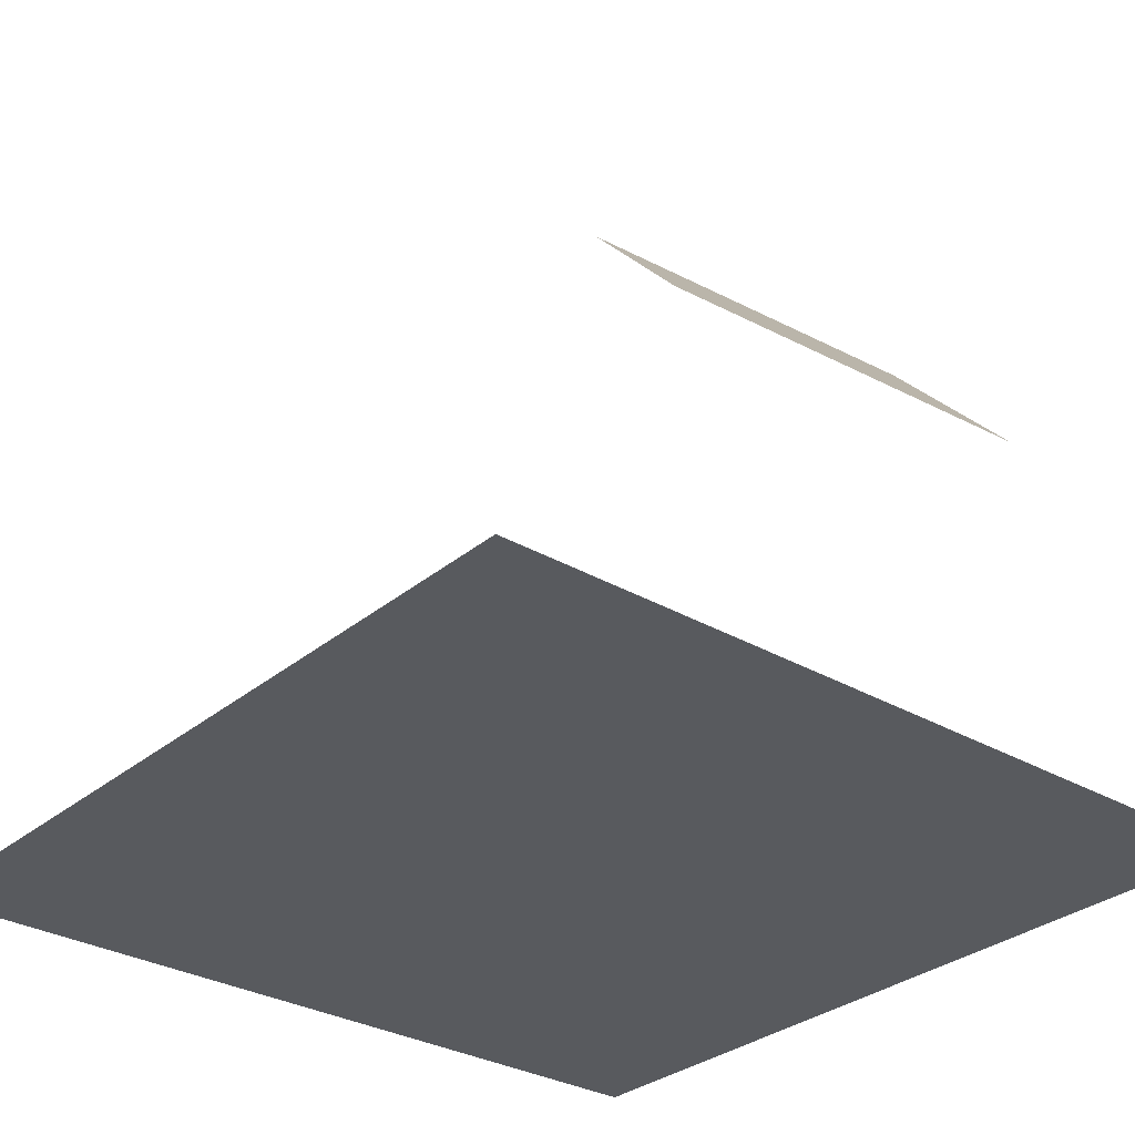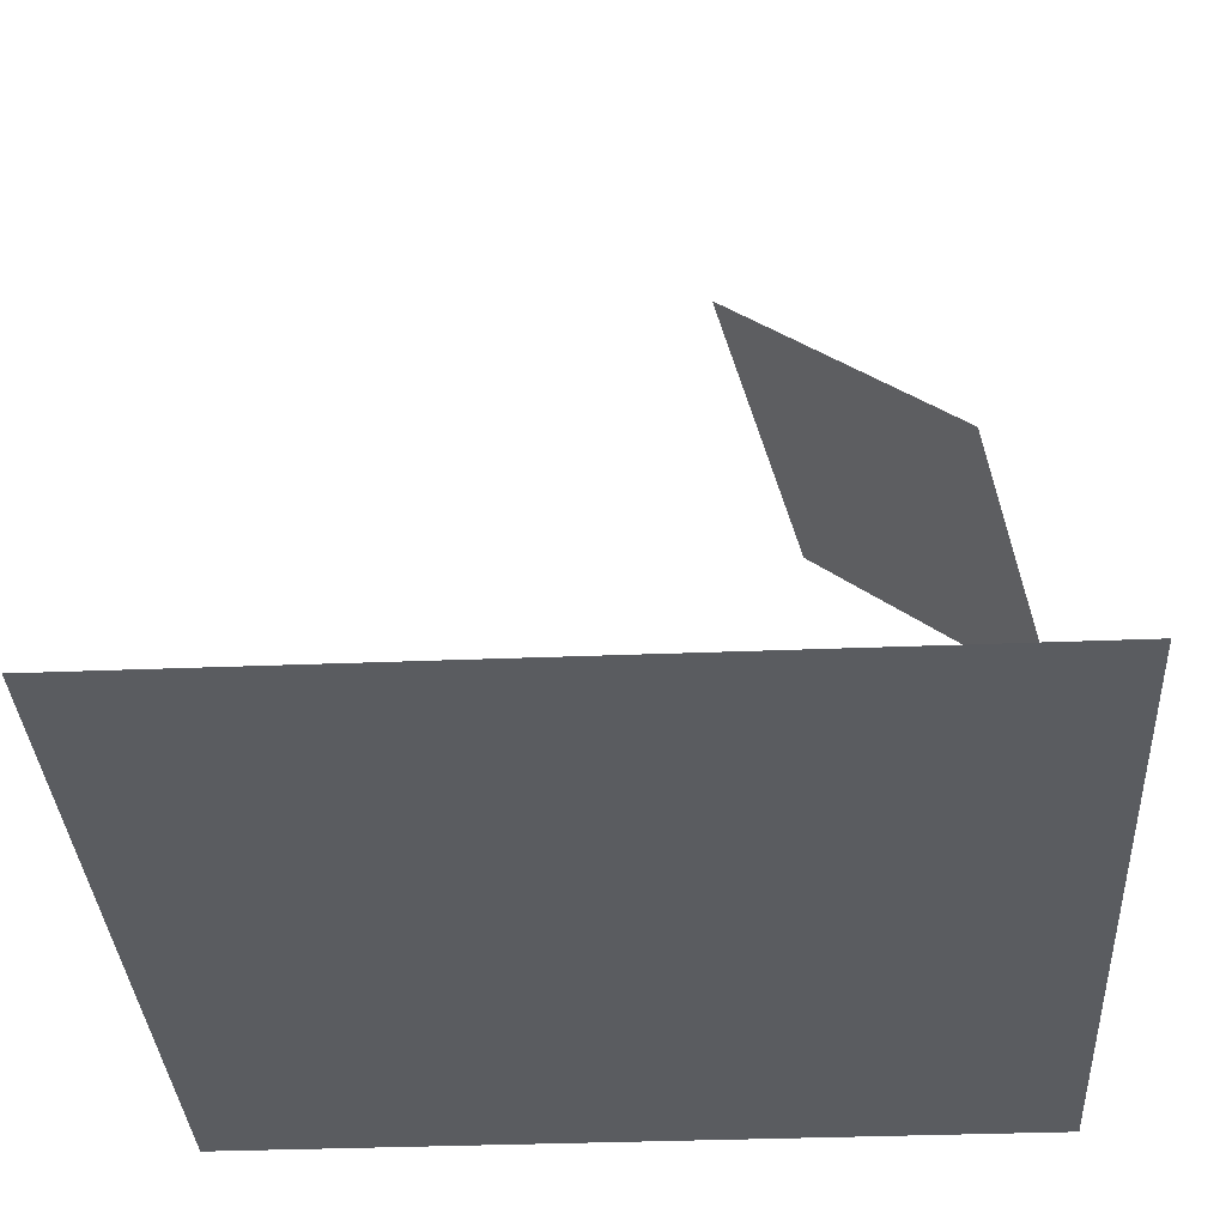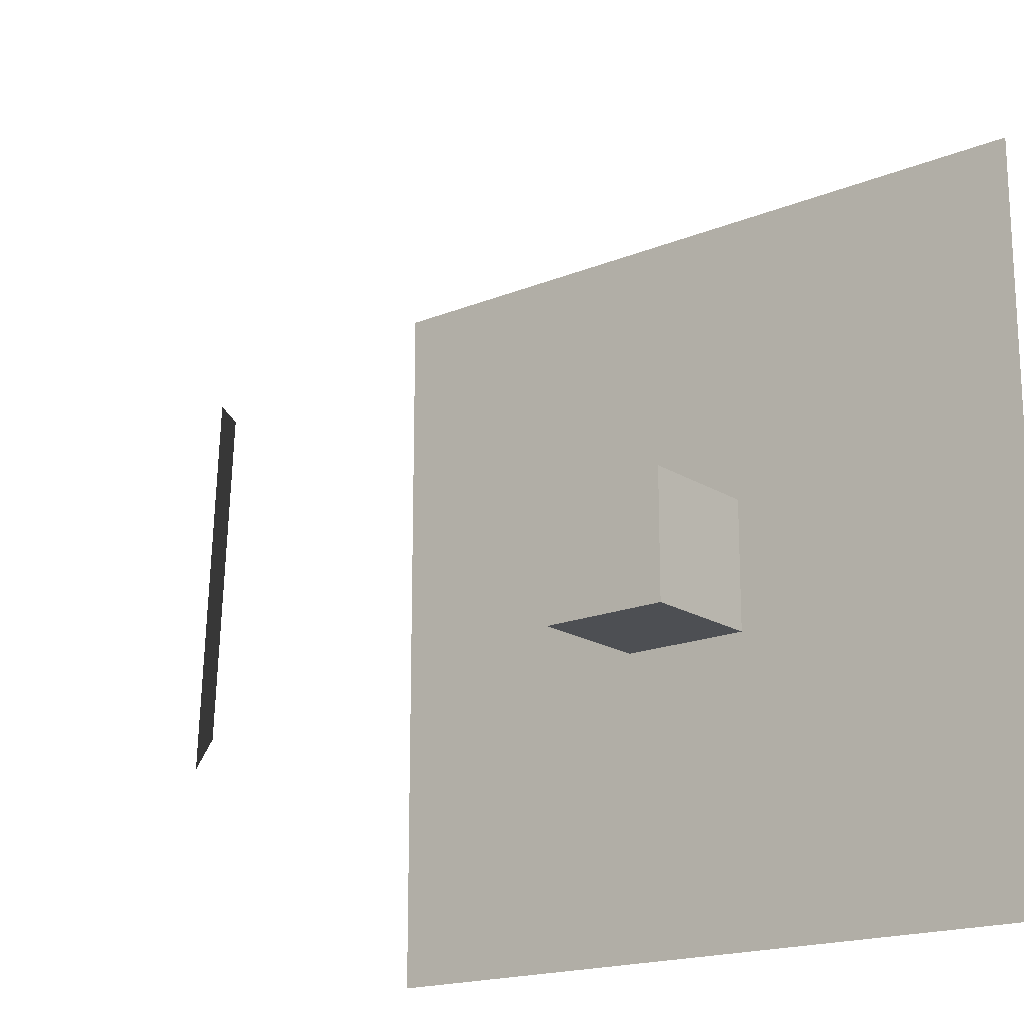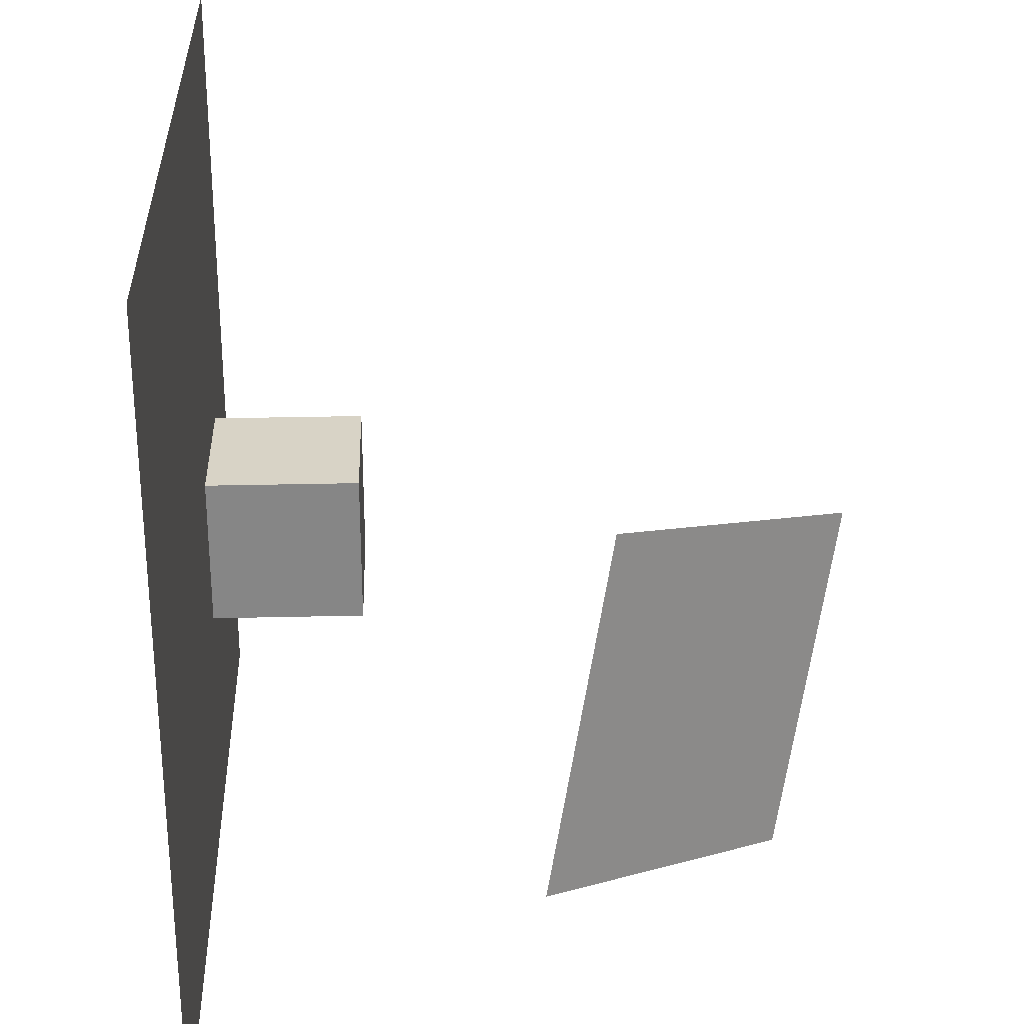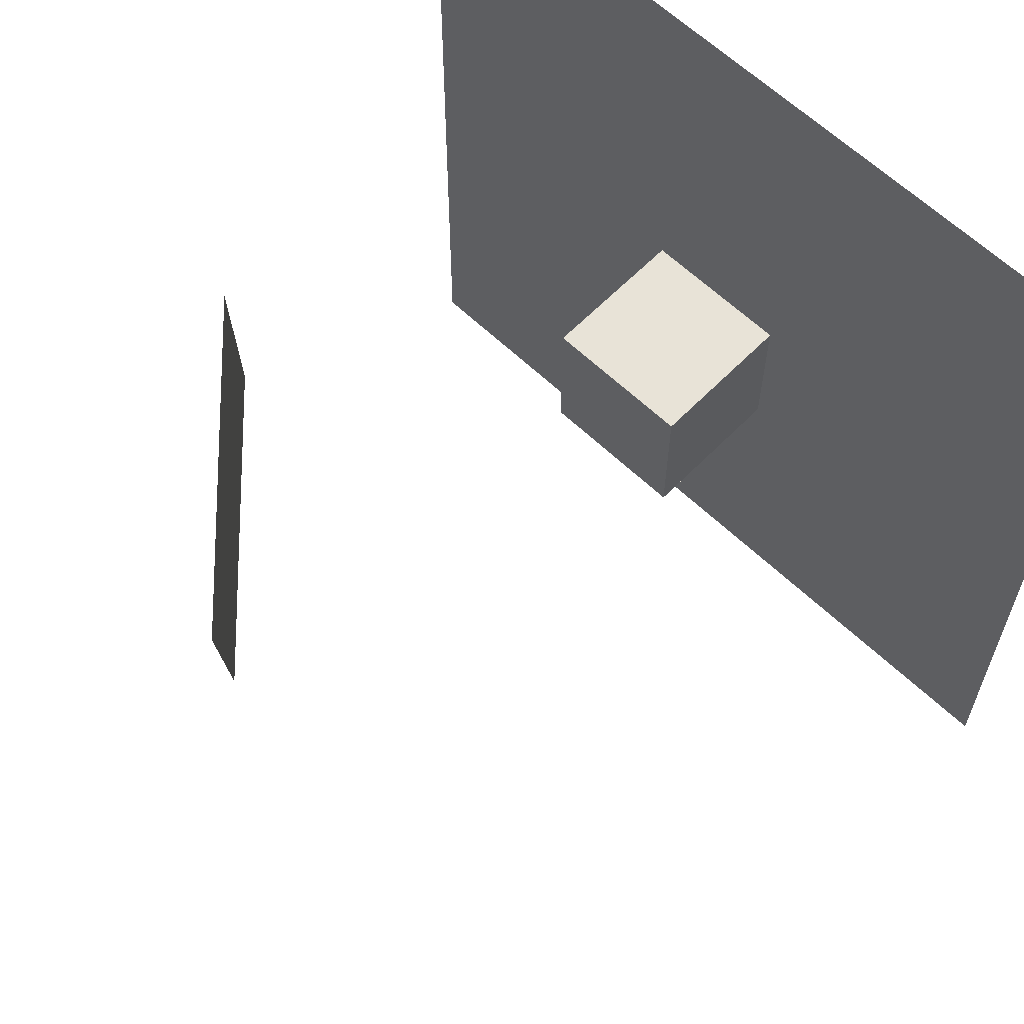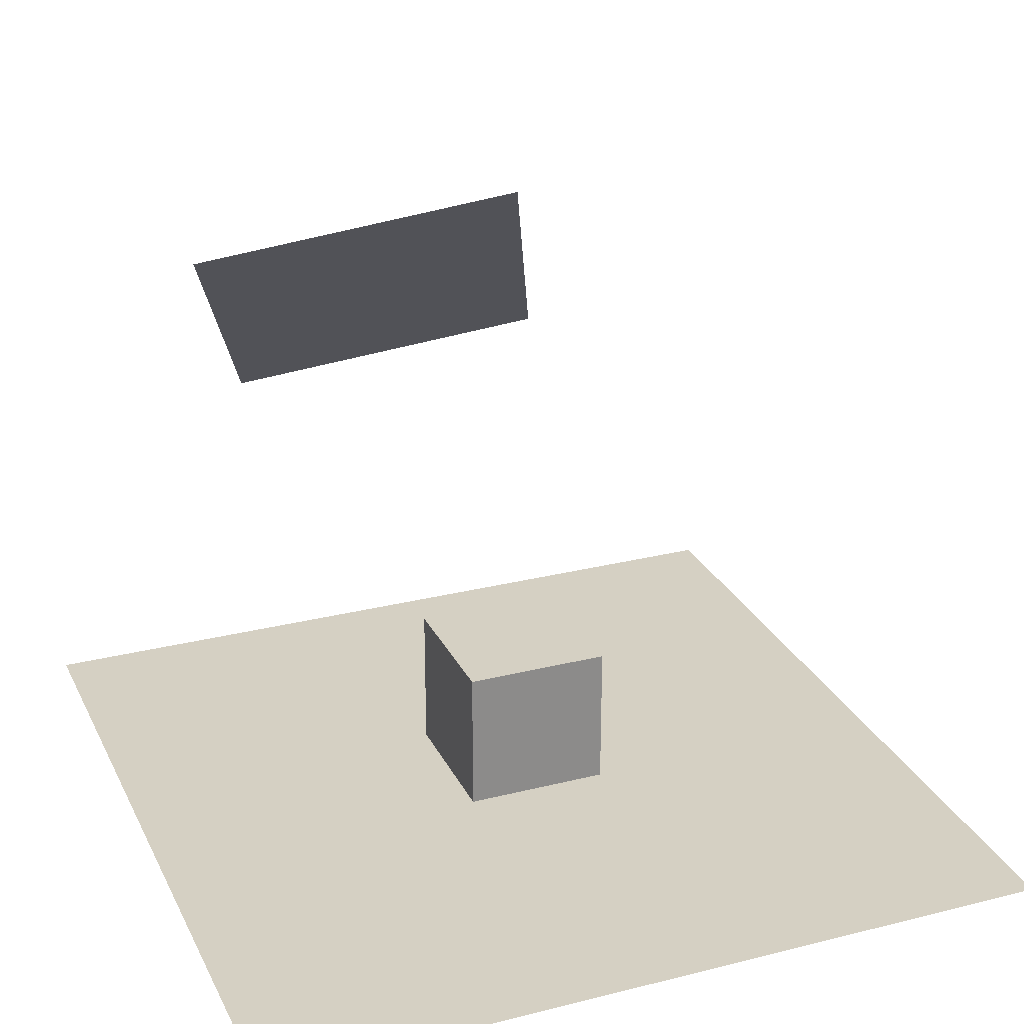
<metadata>
{"format":"obj","ext":"obj","renderer":"f3d","projection":"perspective","resolution":1024,"background":"white","views":[{"elev":-30.8,"azim":50.0,"up":"+Y"},{"elev":-34.4,"azim":3.1,"up":"+Y"},{"elev":-17.9,"azim":-141.1,"up":"+Z"},{"elev":28.1,"azim":87.9,"up":"+Z"},{"elev":62.0,"azim":-135.9,"up":"+Z"},{"elev":26.2,"azim":-111.6,"up":"+Y"}]}
</metadata>
<code>
o Plane.001
v 1.273 7.321 0.5868
v 4.291 4.108 1.974
v 2.386 6.465 -3.816
v 5.404 3.252 -2.429
v -5.546 -1.254 5.546
v 5.546 -1.254 5.546
v -5.546 -1.254 -5.546
v 5.546 -1.254 -5.546
v 1 -1 -1
v 1 -1 1
v -1 -1 1
v -1 -1 -1
v 1 1 -1
v 1 1 1
v -1 1 1
v -1 1 -1
f 2 3 1
f 5 8 7
f 9 11 12
f 16 14 13
f 13 10 9
f 14 11 10
f 15 12 11
f 9 16 13
f 2 4 3
f 5 6 8
f 9 10 11
f 16 15 14
f 13 14 10
f 14 15 11
f 15 16 12
f 9 12 16

</code>
